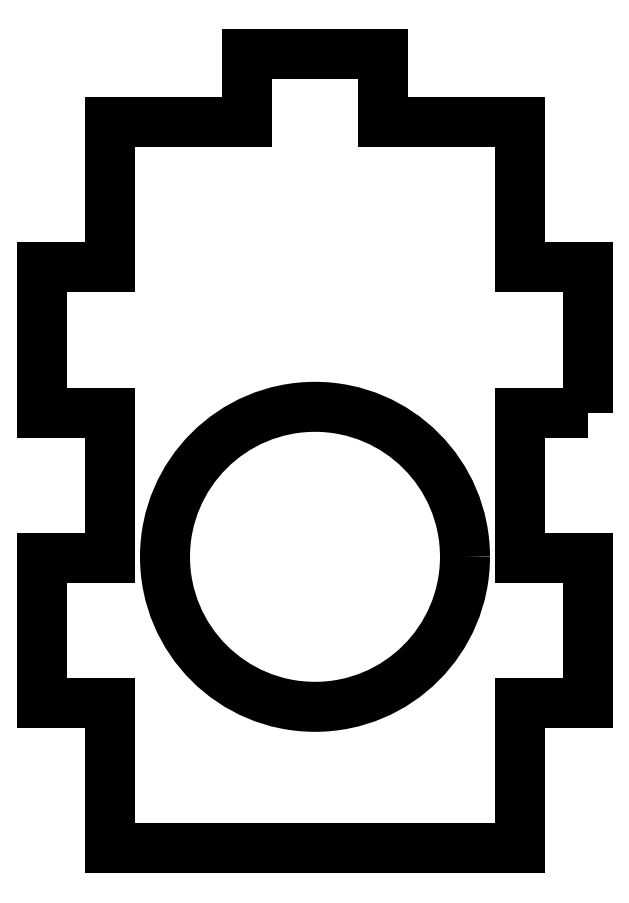
<metadata>
{"format":"dxf","ext":"dxf","renderer":"ezdxf+matplotlib","layout":"modelspace","background":"white","min_lineweight":24,"dpi":150}
</metadata>
<code>
0
SECTION
2
ENTITIES
0
CIRCLE
8
0
10
0
20
175
30
0
40
11
210
0
220
-0
230
1
0
LWPOLYLINE
8
0
90
24
70
1
43
0
10
20
20
185.6
10
20
20
196.2
10
15
20
196.2
10
15
20
206.9
10
5
20
206.9
10
5
20
211.9
10
-5
20
211.9
10
-5
20
206.9
10
-15
20
206.9
10
-15
20
196.2
10
-20
20
196.2
10
-20
20
185.6
10
-15
20
185.6
10
-15
20
174.9
10
-20
20
174.9
10
-20
20
164.3
10
-15
20
164.3
10
-15
20
153.6
10
15
20
153.6
10
15
20
164.3
10
20
20
164.3
10
20
20
174.9
10
15
20
174.9
10
15
20
185.6
0
ENDSEC
0
EOF

</code>
